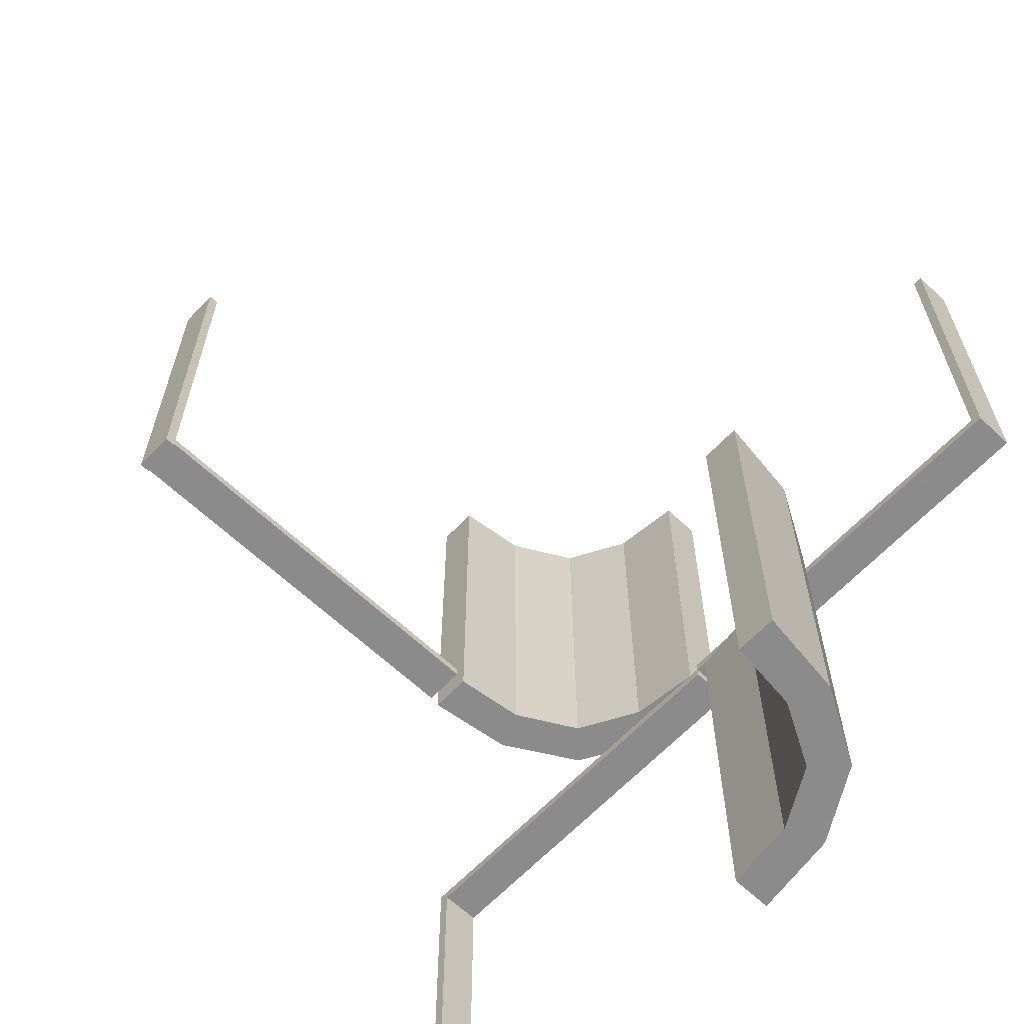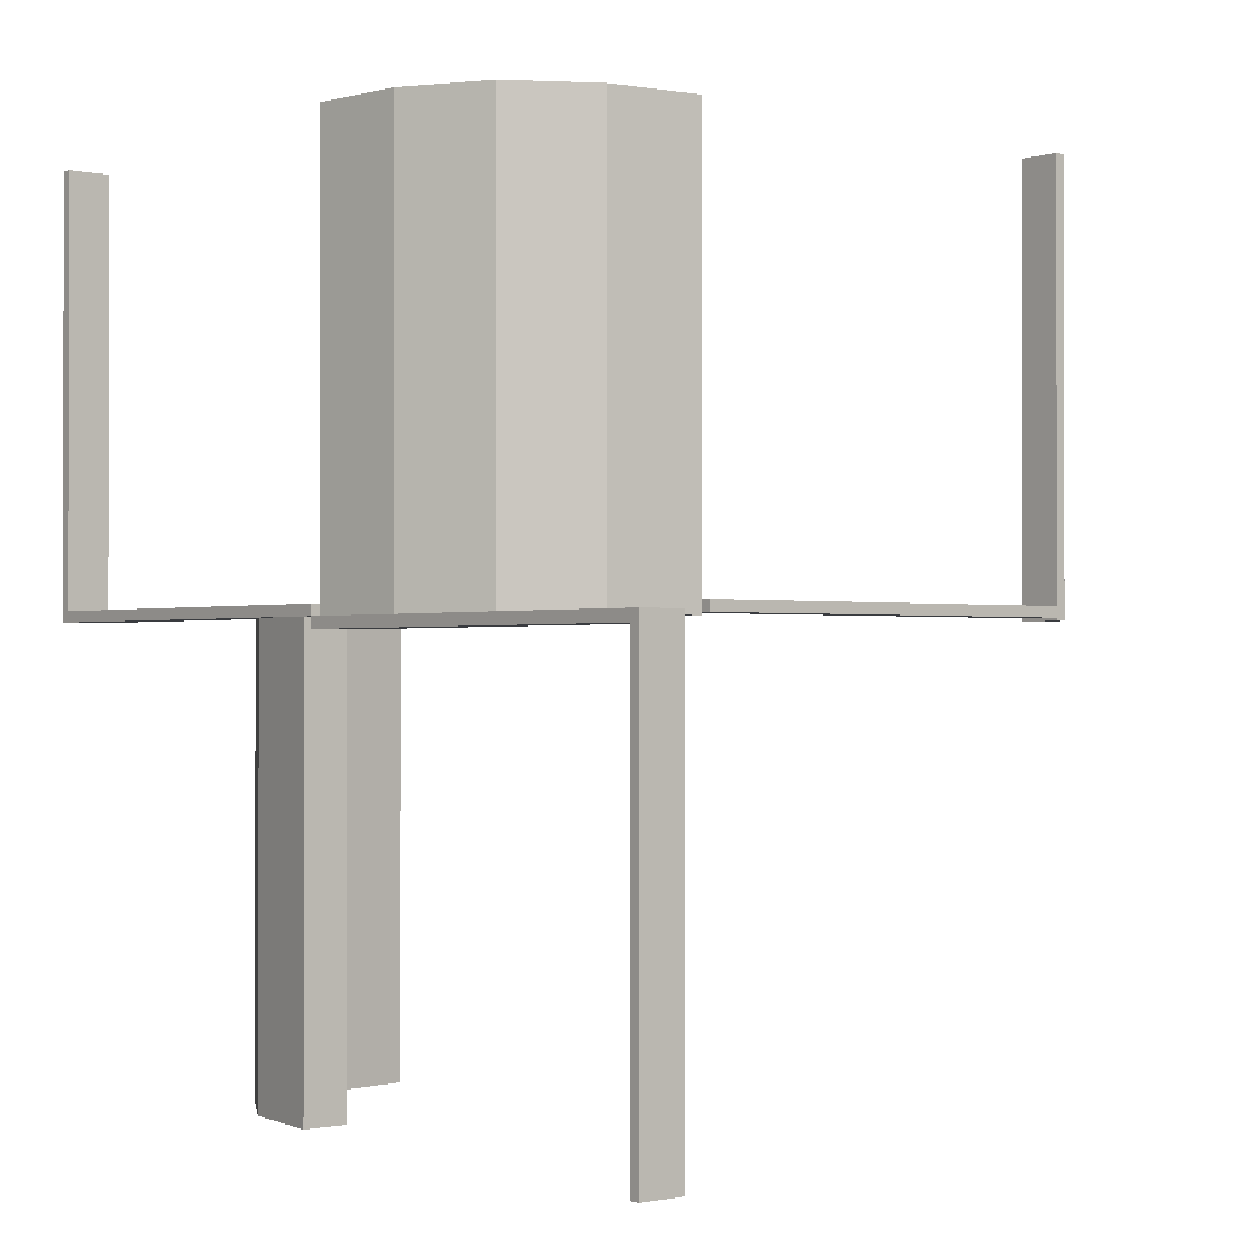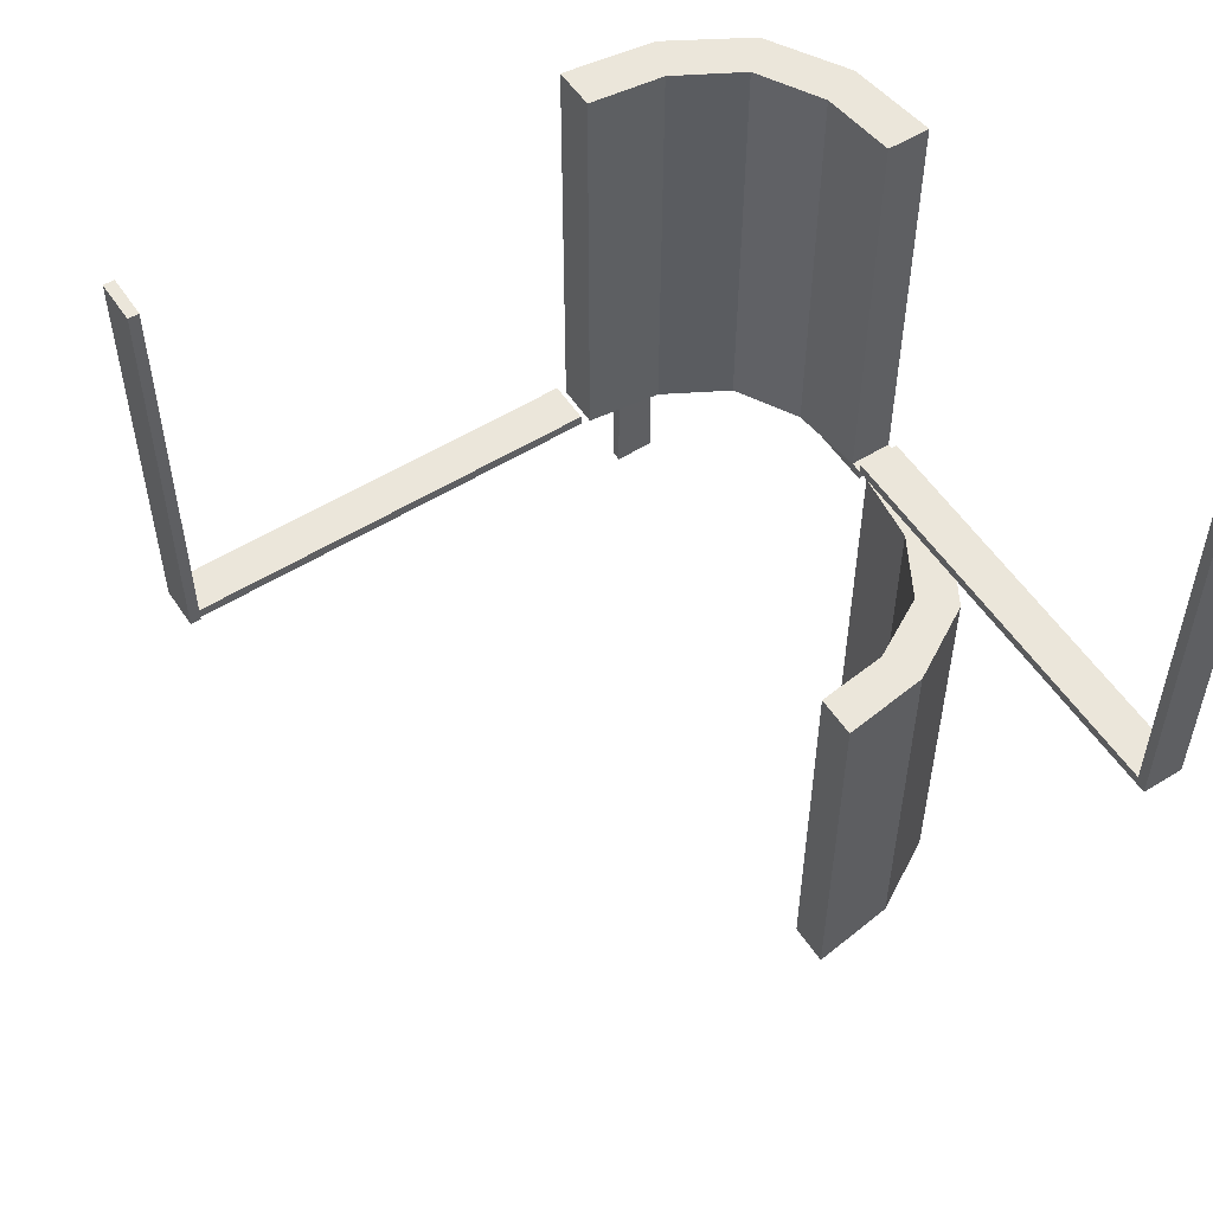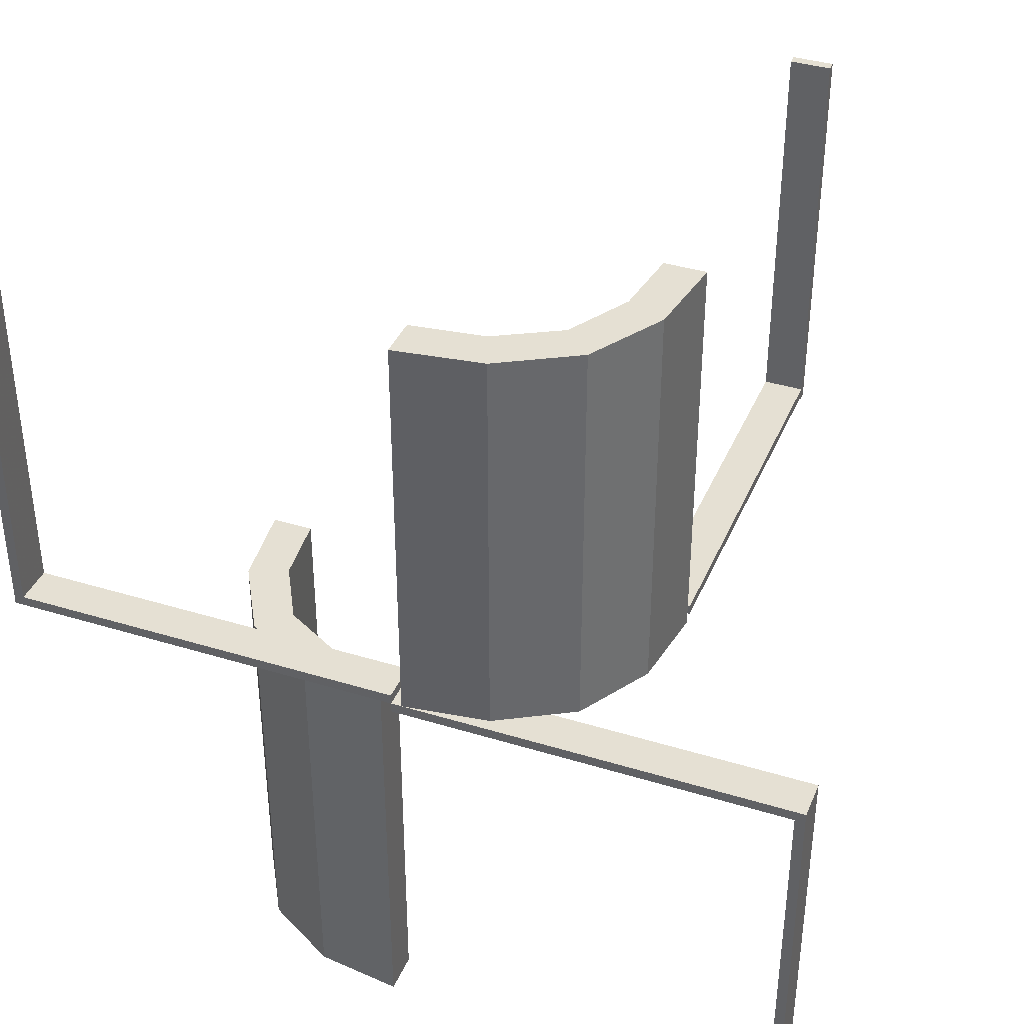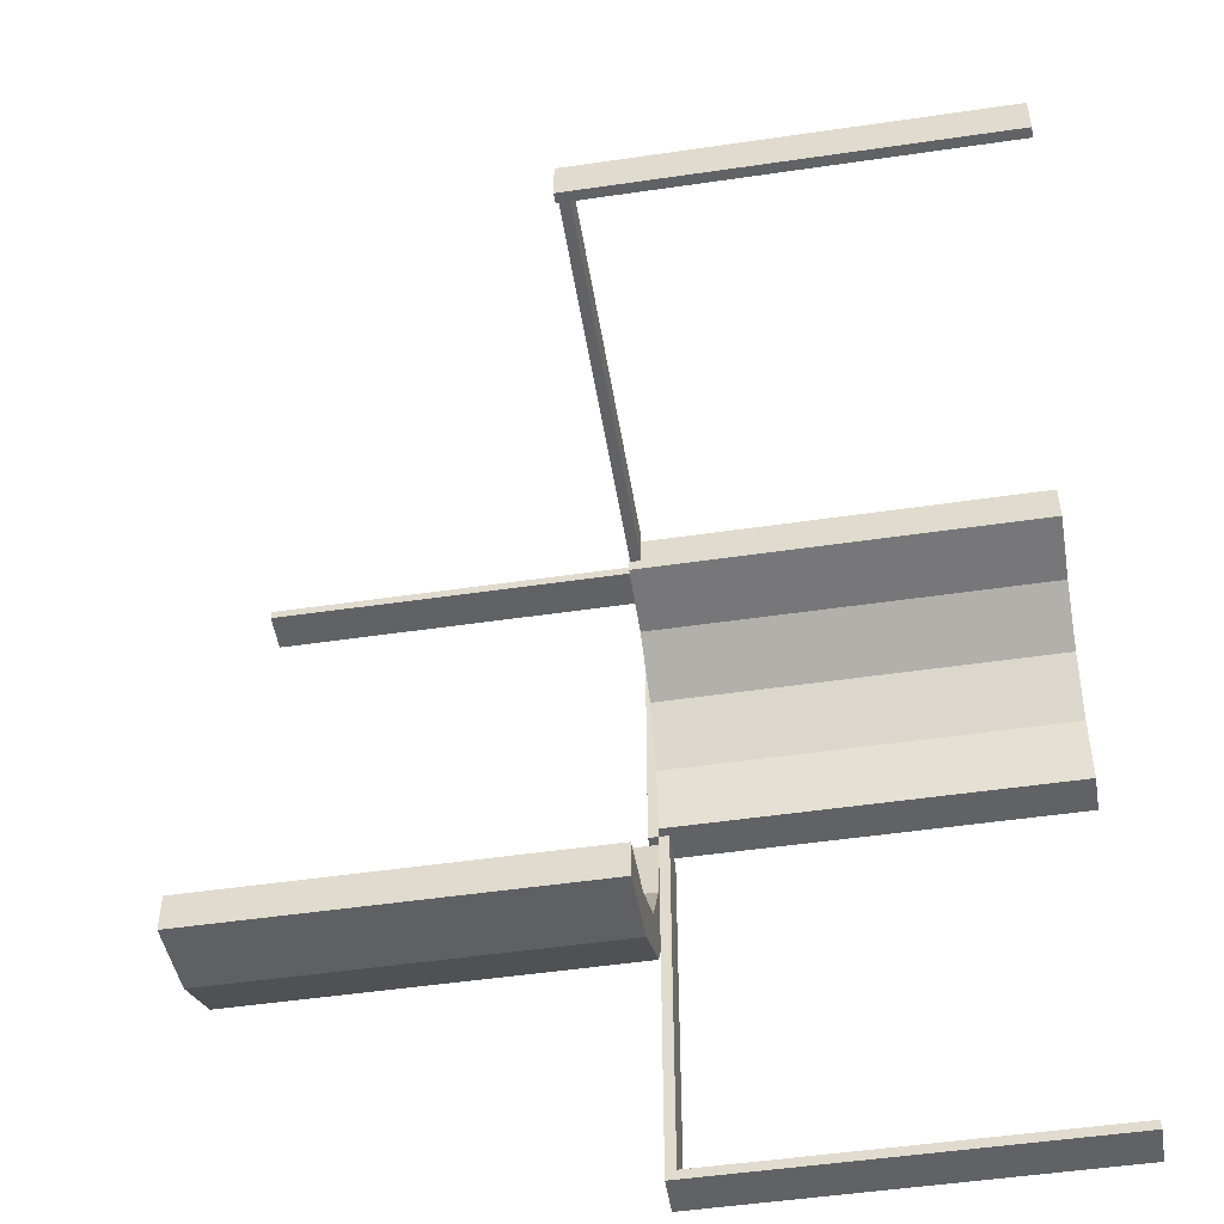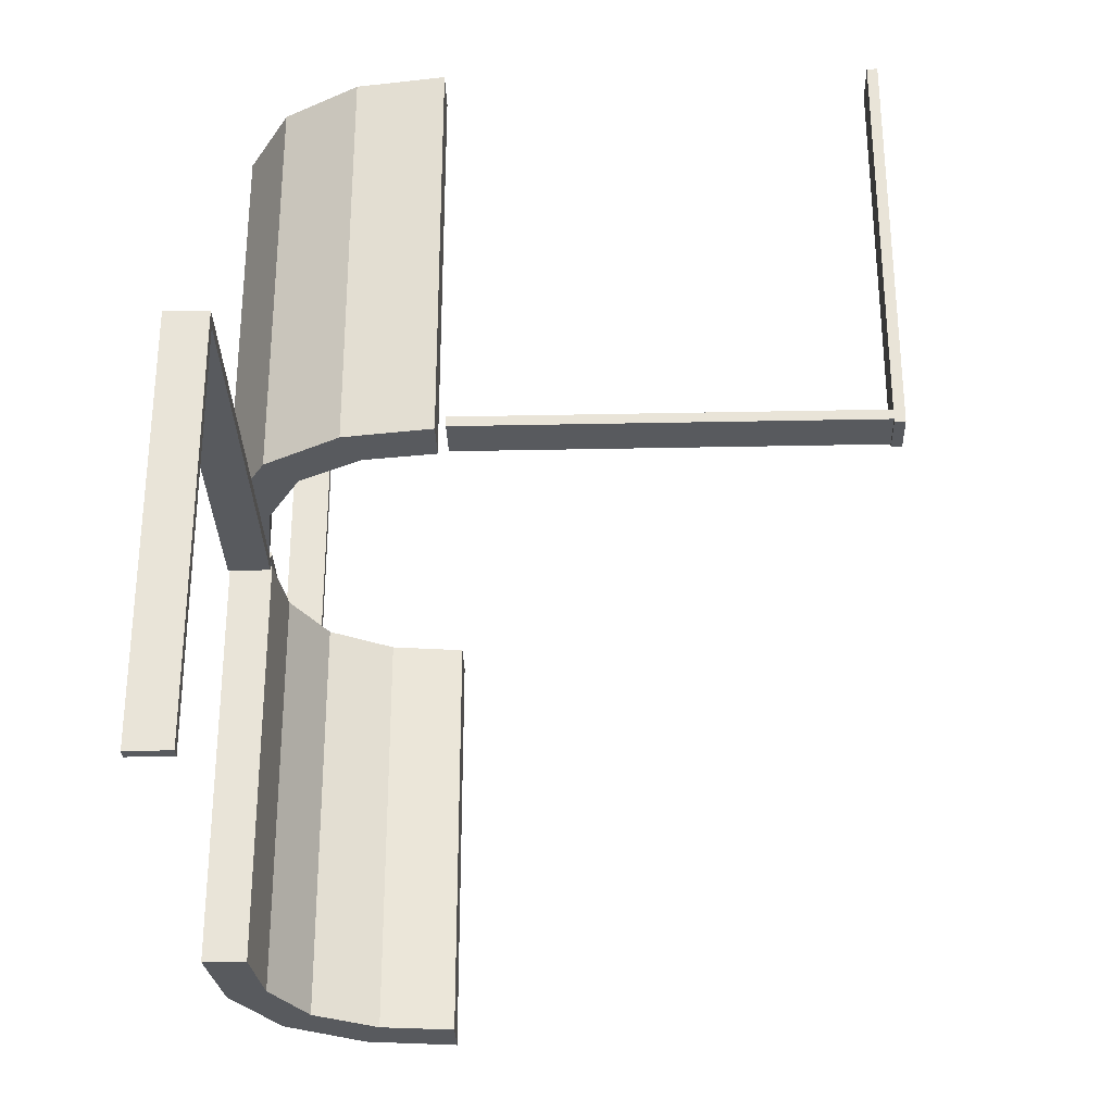
<metadata>
{"format":"obj","ext":"obj","renderer":"f3d","projection":"perspective","resolution":1024,"background":"white","views":[{"elev":-64.0,"azim":-43.4,"up":"+Z"},{"elev":-1.0,"azim":140.8,"up":"+Z"},{"elev":54.9,"azim":-33.1,"up":"+Z"},{"elev":38.1,"azim":111.3,"up":"+Z"},{"elev":-50.5,"azim":-80.9,"up":"+Y"},{"elev":-30.8,"azim":-178.3,"up":"+Z"}]}
</metadata>
<code>
v 0 0.225 0.01589
v 0 0.225 0.003388
v 0 0.275 0.01589
v 0 0.275 0.003388
v 0.2145 -0.09953 0
v 0.2145 -0.09953 -0.5
v 0.2145 0.09953 0
v 0.2145 0.09953 0.5
v 0.1174 0.2617 0
v 0.1174 0.2617 0.5
v 0.1174 -0.2617 0
v 0.1174 -0.2617 -0.5
v 0.1729 0.1737 0
v 0.1729 0.1737 0.25
v 0.1729 0.1737 0.5
v 0.1729 -0.1737 0
v 0.1729 -0.1737 -0.5
v 0.1729 -0.1737 -0.25
v -0.4875 0.225 0
v -0.4875 0.225 0.5
v -0.4875 0.275 0
v -0.4875 0.275 0.5
v 0.01215 -0.2757 0
v 0.01215 -0.2757 -0.5
v 0.01215 -0.2257 0
v 0.01215 -0.2257 -0.5
v 0.01215 0.2257 0
v 0.01215 0.2257 0.5
v 0.01215 0.2757 0
v 0.01215 0.2757 0.5
v 0.09804 -0.2154 0
v 0.09804 -0.2154 -0.5
v 0.09804 0.2154 0
v 0.09804 0.2154 0.5
v -0.5 0.225 0
v -0.5 0.225 0.01589
v -0.5 0.225 0.003388
v -0.5 0.225 0.5
v -0.5 0.275 0
v -0.5 0.275 0.01589
v -0.5 0.275 0.003388
v -0.5 0.275 0.5
v 0.225 -0.01322 0
v 0.225 -0.01322 -0.5
v 0.225 0.01322 0
v 0.225 0.01322 0.5
v 0.225 0 0
v 0.225 0 -0.0125
v 0.225 0 0.0125
v 0.225 -0.4875 0
v 0.225 -0.4875 0.5
v 0.225 -0.5 0
v 0.225 -0.5 0.5
v 0.225 -0.5 0.0125
v 0.225 0.5 0
v 0.225 0.5 -0.0125
v 0.225 0.5 -0.5
v 0.225 0.4875 0
v 0.225 0.4875 -0.5
v 0.2082 0.209 0
v 0.2082 0.209 0.25
v 0.2082 0.209 0.5
v 0.2082 -0.209 0
v 0.2082 -0.209 -0.5
v 0.2082 -0.209 -0.25
v 0.275 -0.01322 0
v 0.275 -0.01322 -0.5
v 0.275 0.01322 0
v 0.275 0.01322 0.5
v 0.275 0 0
v 0.275 0 -0.0125
v 0.275 0 0.0125
v 0.275 -0.4875 0
v 0.275 -0.4875 0.5
v 0.275 -0.5 0
v 0.275 -0.5 0.5
v 0.275 -0.5 0.0125
v 0.275 0.5 0
v 0.275 0.5 -0.0125
v 0.275 0.5 -0.5
v 0.275 0.4875 0
v 0.275 0.4875 -0.5
v 0.261 0.1182 0
v 0.261 0.1182 0.5
v 0.261 -0.1182 0
v 0.261 -0.1182 -0.5
f 33 9 29
f 29 27 33
f 9 33 13
f 13 60 9
f 13 7 83
f 45 68 7
f 83 7 68
f 60 13 83
f 9 60 61
f 10 61 62
f 29 9 10
f 61 10 9
f 69 84 83
f 83 84 61
f 61 84 62
f 60 83 61
f 46 69 68
f 7 13 14
f 8 14 15
f 45 7 8
f 14 8 7
f 28 34 33
f 33 34 14
f 14 34 15
f 13 33 14
f 30 28 27
f 34 30 10
f 30 34 28
f 10 15 34
f 15 10 62
f 15 84 8
f 46 8 69
f 84 69 8
f 62 84 15
f 29 10 30
f 69 83 68
f 46 68 45
f 45 8 46
f 28 33 27
f 30 27 29
f 31 11 23
f 23 25 31
f 11 31 16
f 16 63 11
f 16 5 85
f 43 66 5
f 85 5 66
f 63 16 85
f 11 63 65
f 12 65 64
f 23 11 12
f 65 12 11
f 67 86 85
f 85 86 65
f 65 86 64
f 63 85 65
f 44 67 66
f 5 16 18
f 6 18 17
f 43 5 6
f 18 6 5
f 26 32 31
f 31 32 18
f 18 32 17
f 16 31 18
f 24 26 25
f 32 24 12
f 24 32 26
f 12 17 32
f 17 12 64
f 17 86 6
f 44 6 67
f 86 67 6
f 64 86 17
f 23 12 24
f 67 85 66
f 44 66 43
f 43 6 44
f 26 31 25
f 24 25 23
f 37 41 40
f 3 40 41
f 1 36 40
f 2 37 36
f 4 41 37
f 2 1 3
f 37 40 36
f 3 41 4
f 1 40 3
f 2 36 1
f 4 37 2
f 2 3 4
f 38 42 22
f 21 22 42
f 19 20 22
f 35 38 20
f 39 42 38
f 35 19 21
f 38 22 20
f 21 42 39
f 19 22 21
f 35 20 19
f 39 38 35
f 35 21 39
f 72 49 54
f 52 75 77
f 47 52 54
f 70 47 49
f 75 70 72
f 70 75 52
f 72 54 77
f 52 77 54
f 47 54 49
f 70 49 72
f 75 72 77
f 70 52 47
f 76 53 52
f 50 73 75
f 51 50 52
f 74 51 53
f 73 74 76
f 74 73 50
f 76 52 75
f 50 75 52
f 51 52 53
f 74 53 76
f 73 76 75
f 74 50 51
f 71 48 56
f 55 78 79
f 47 55 56
f 70 47 48
f 78 70 71
f 70 78 55
f 71 56 79
f 55 79 56
f 47 56 48
f 70 48 71
f 78 71 79
f 70 55 47
f 80 57 55
f 58 81 78
f 59 58 55
f 82 59 57
f 81 82 80
f 82 81 58
f 80 55 78
f 58 78 55
f 59 55 57
f 82 57 80
f 81 80 78
f 82 58 59

</code>
